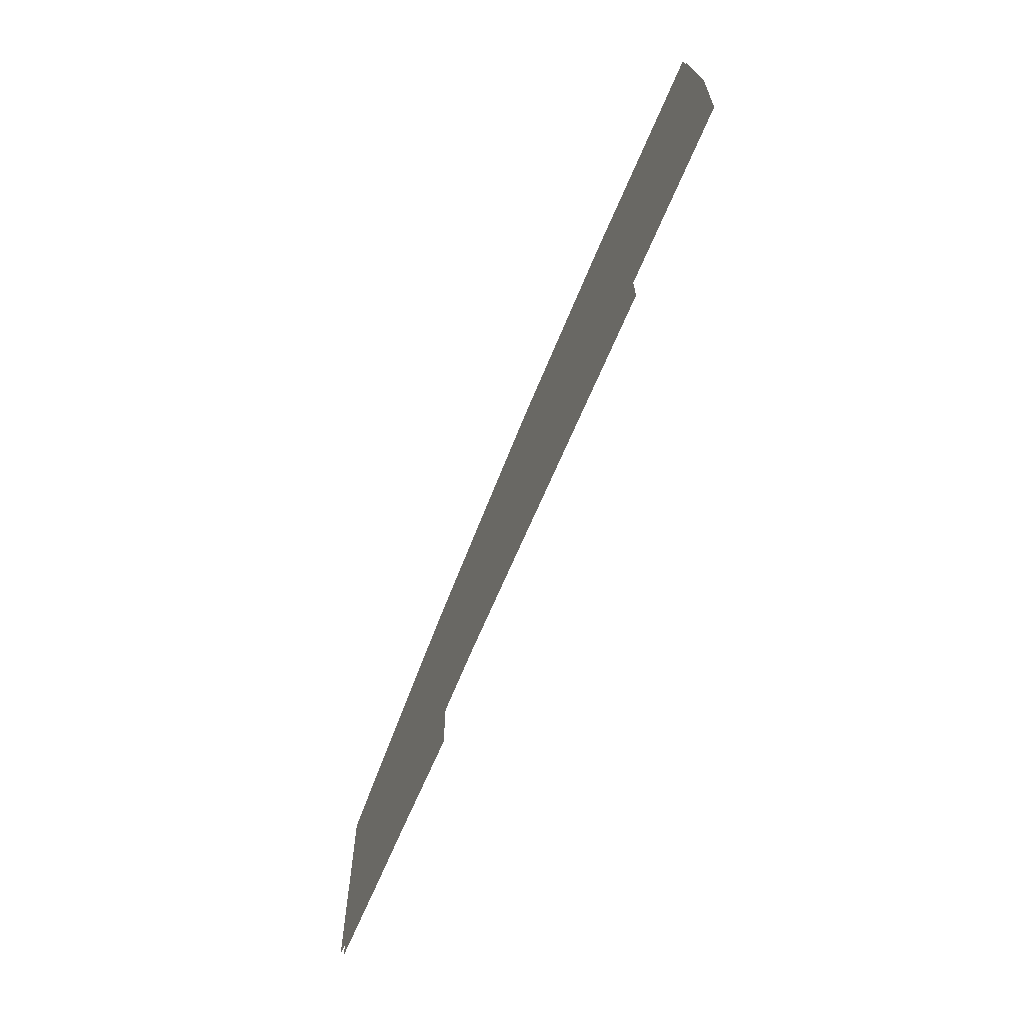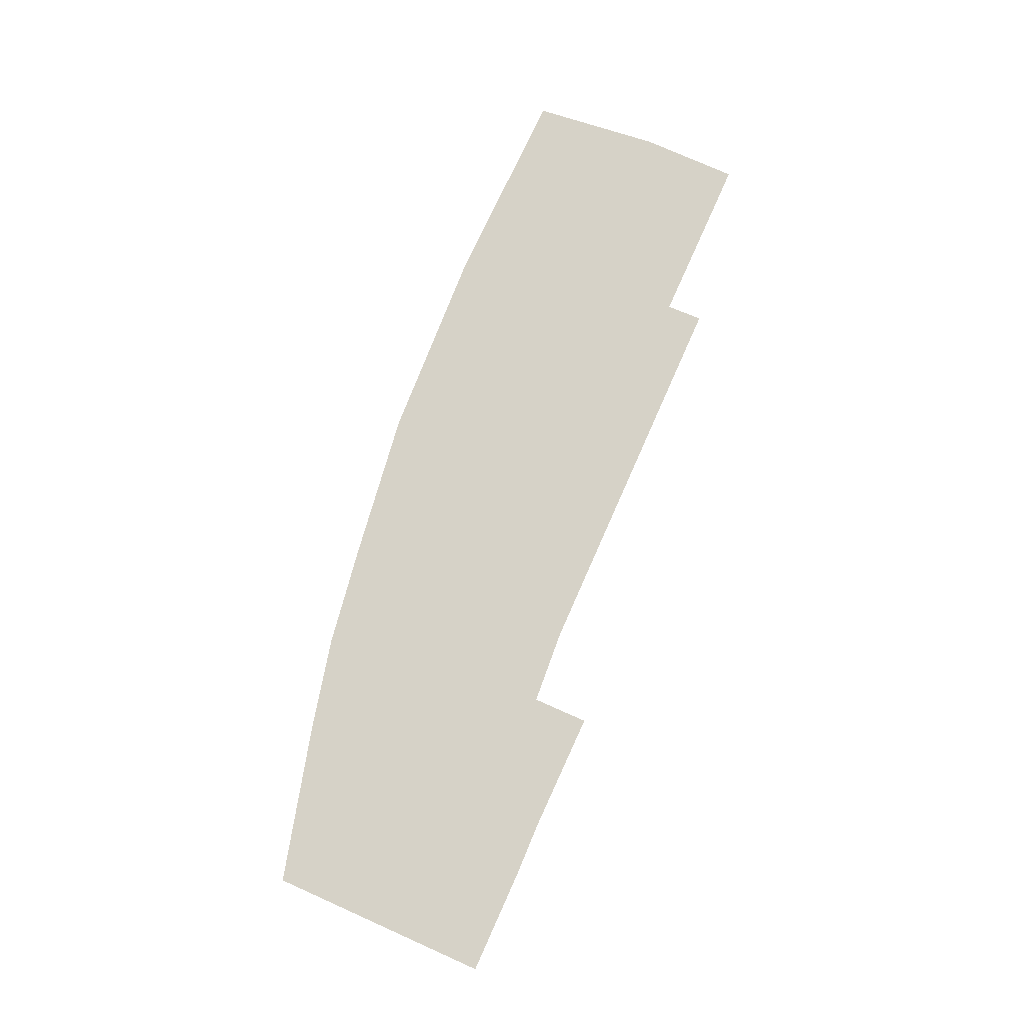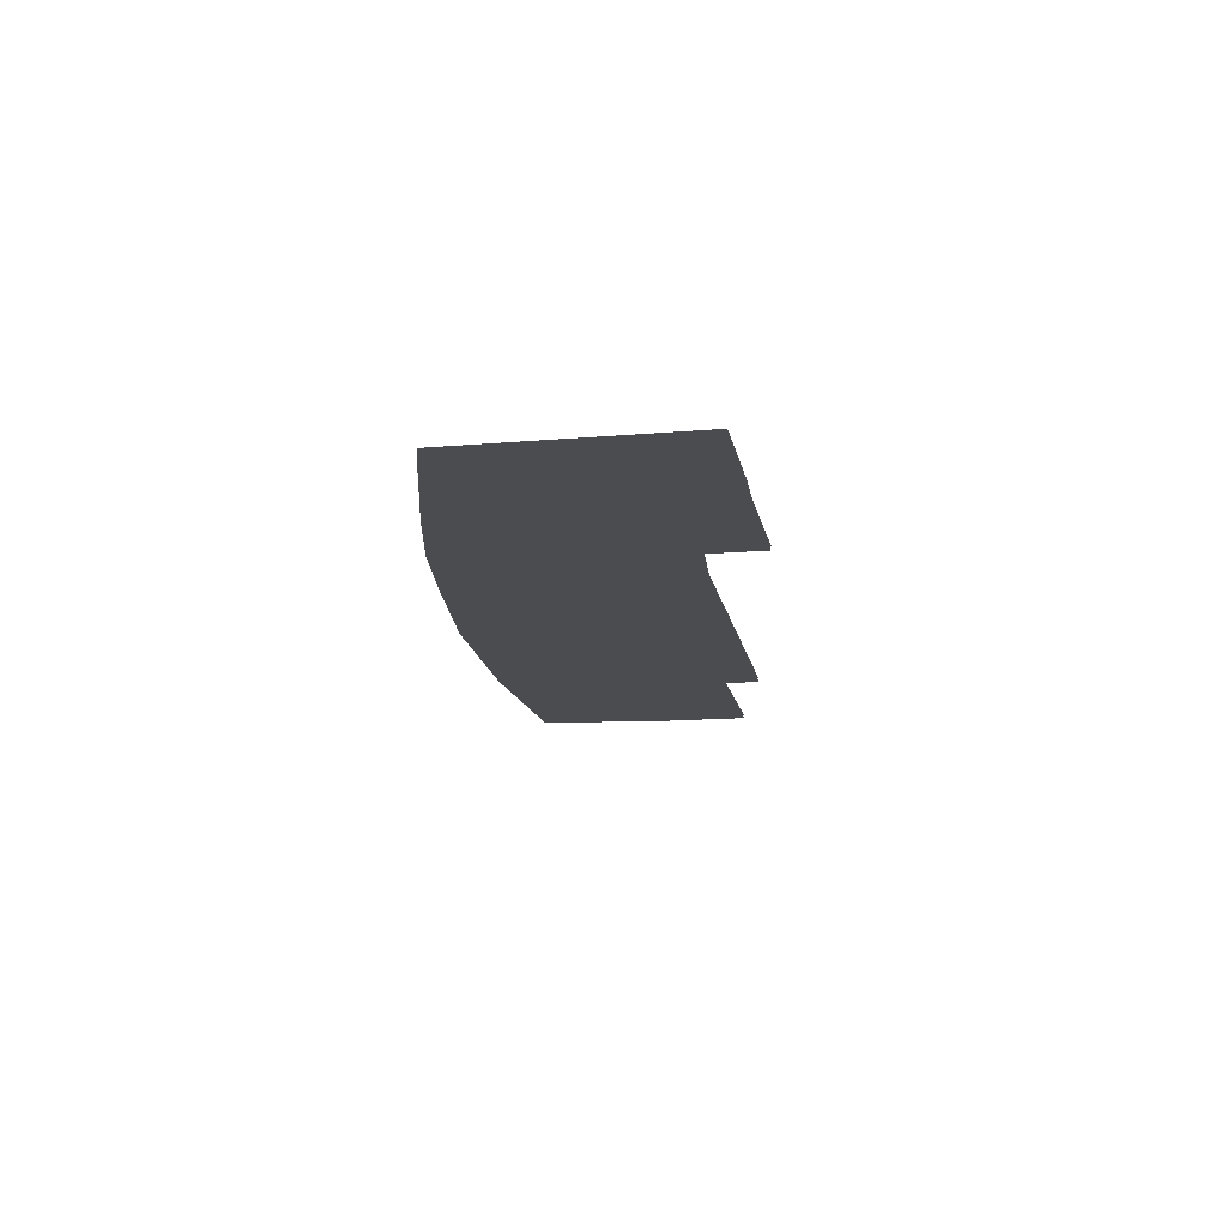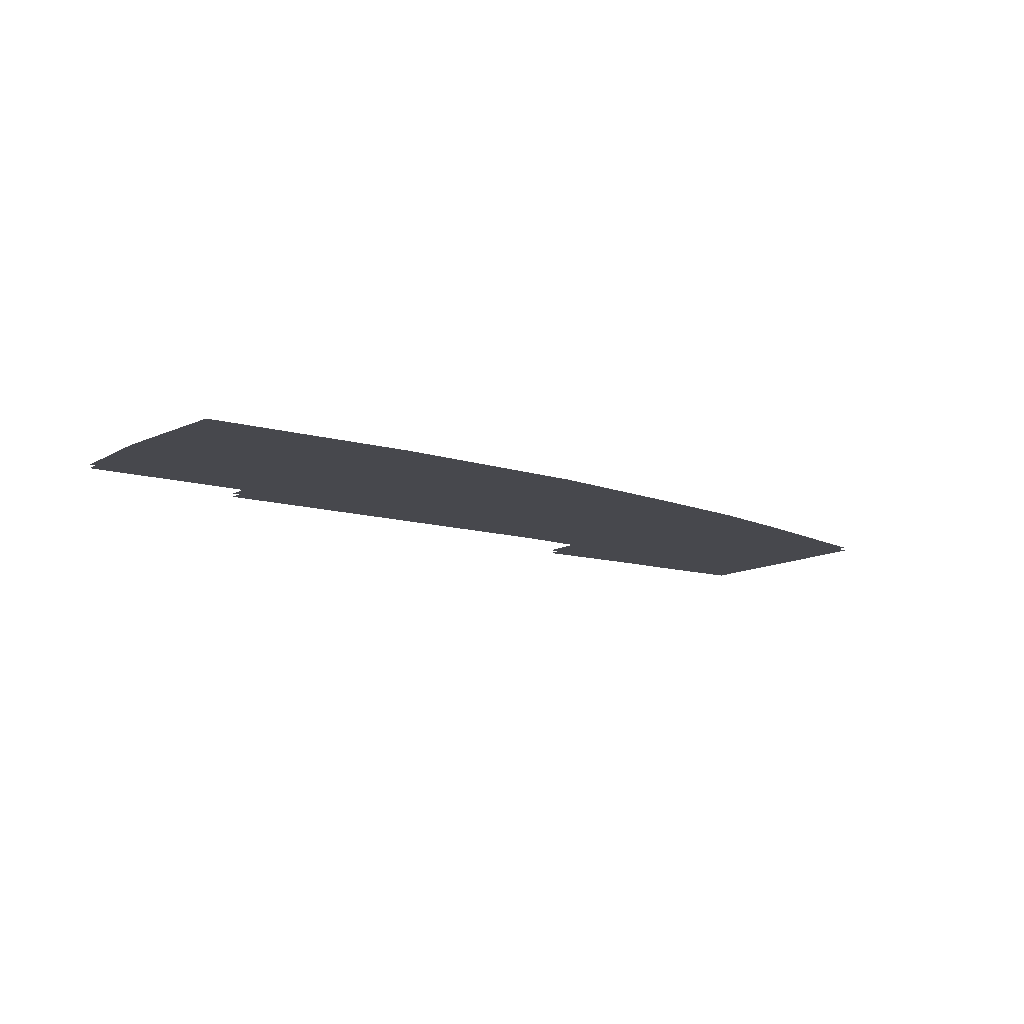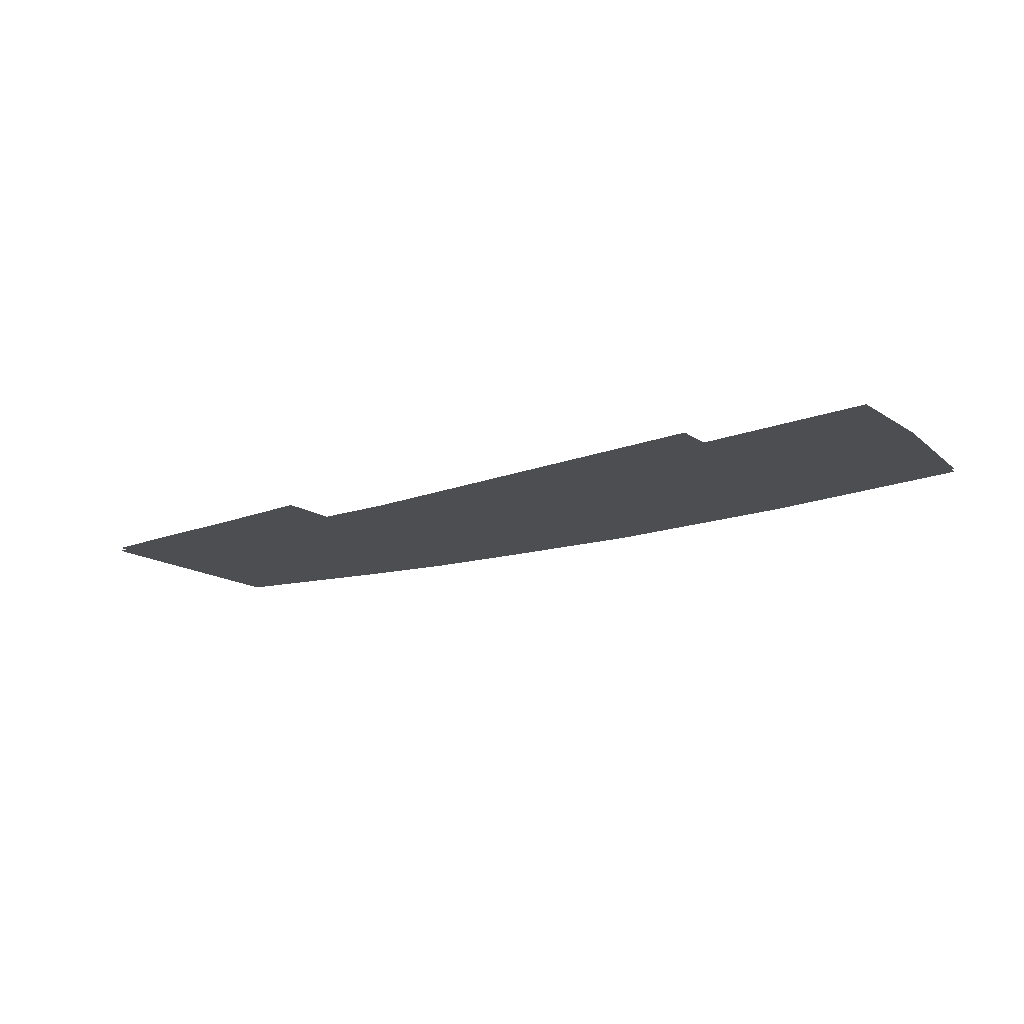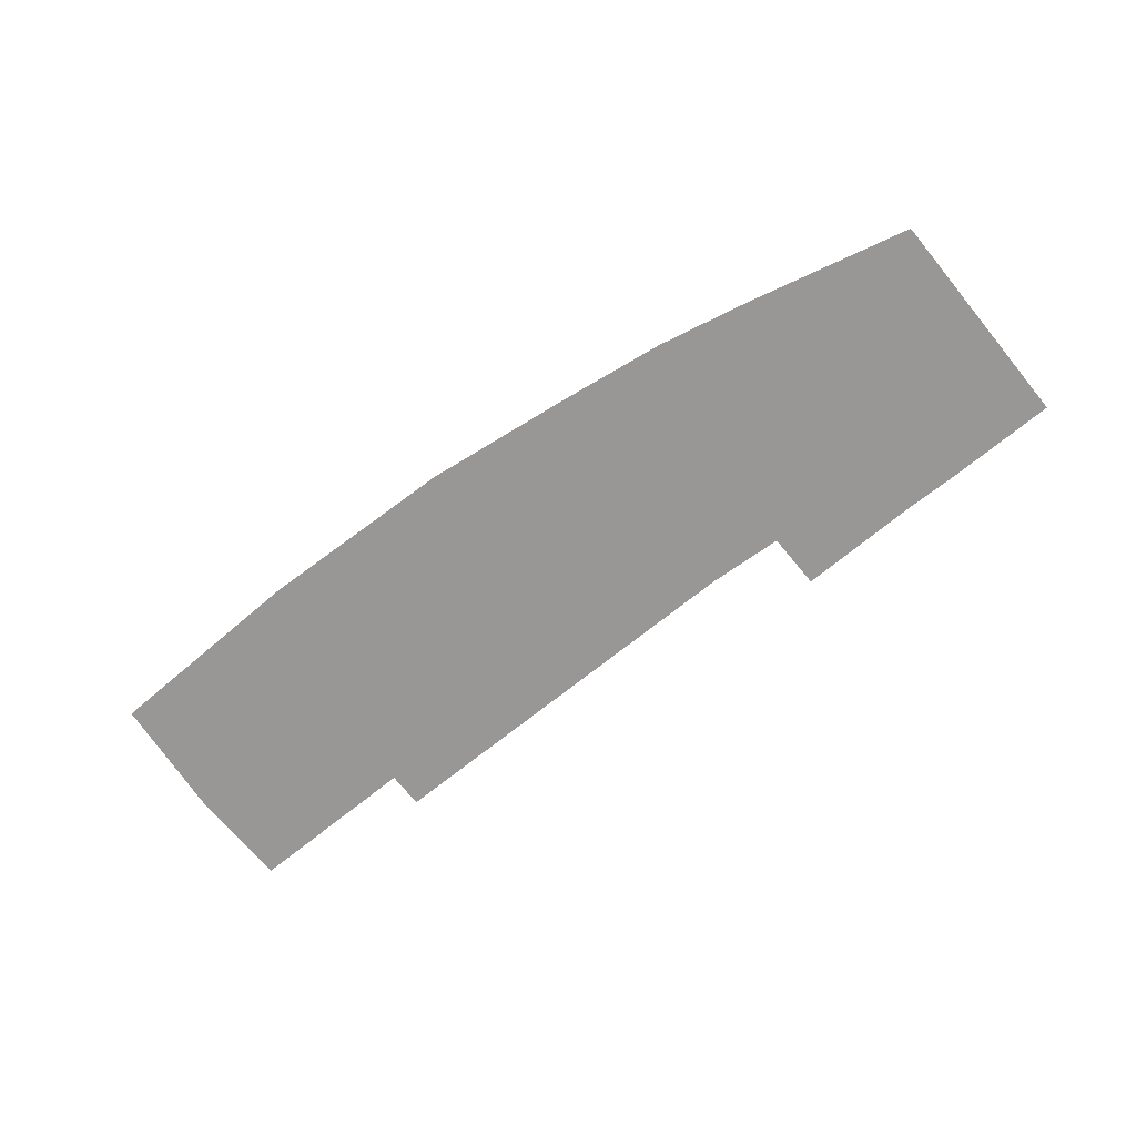
<metadata>
{"format":"obj","ext":"obj","renderer":"f3d","projection":"perspective","resolution":1024,"background":"white","views":[{"elev":-63.7,"azim":67.8,"up":"+Y"},{"elev":78.5,"azim":-66.2,"up":"+Z"},{"elev":-15.2,"azim":-80.0,"up":"+Z"},{"elev":-11.9,"azim":144.0,"up":"+Z"},{"elev":-16.8,"azim":37.6,"up":"+Z"},{"elev":-68.3,"azim":-140.8,"up":"+Z"}]}
</metadata>
<code>
o floor_21
v 97.42 -51.08 0
v 97.42 -51.08 -0.1
v 94.33 -51.05 0
v 94.33 -51.05 -0.1
v 94.36 -44.58 0
v 94.36 -44.58 -0.1
v 99 -43.41 0
v 99 -43.41 -0.1
v 101.6 -42.83 0
v 101.6 -42.83 -0.1
v 104.7 -42.38 0
v 104.7 -42.38 -0.1
v 109 -41.83 0
v 109 -41.83 -0.1
v 114.7 -41.61 0
v 114.7 -41.61 -0.1
v 120.7 -41.77 0
v 120.7 -41.77 -0.1
v 121.1 -45.47 0
v 121.1 -45.47 -0.1
v 121.1 -48.33 0
v 121.1 -48.33 -0.1
v 120.3 -48.33 0
v 120.3 -48.33 -0.1
v 116.1 -48.3 0
v 116.1 -48.3 -0.1
v 116.1 -49.36 0
v 116.1 -49.36 -0.1
v 104.7 -49.33 0
v 104.7 -49.33 -0.1
v 102.6 -49.47 0
v 102.6 -49.47 -0.1
v 102.6 -51.11 0
v 102.6 -51.11 -0.1
v 99.03 -51.05 0
v 99.03 -51.05 -0.1
f 3 1 5
f 6 2 4
f 1 7 5
f 6 8 2
f 1 35 7
f 8 36 2
f 35 31 7
f 8 32 36
f 31 9 7
f 8 10 32
f 31 29 9
f 10 30 32
f 29 11 9
f 10 12 30
f 29 13 11
f 12 14 30
f 29 25 13
f 14 26 30
f 25 15 13
f 14 16 26
f 25 19 15
f 16 20 26
f 19 17 15
f 16 18 20
f 31 35 33
f 34 36 32
f 27 25 29
f 30 26 28
f 23 19 25
f 26 20 24
f 23 21 19
f 20 22 24

</code>
